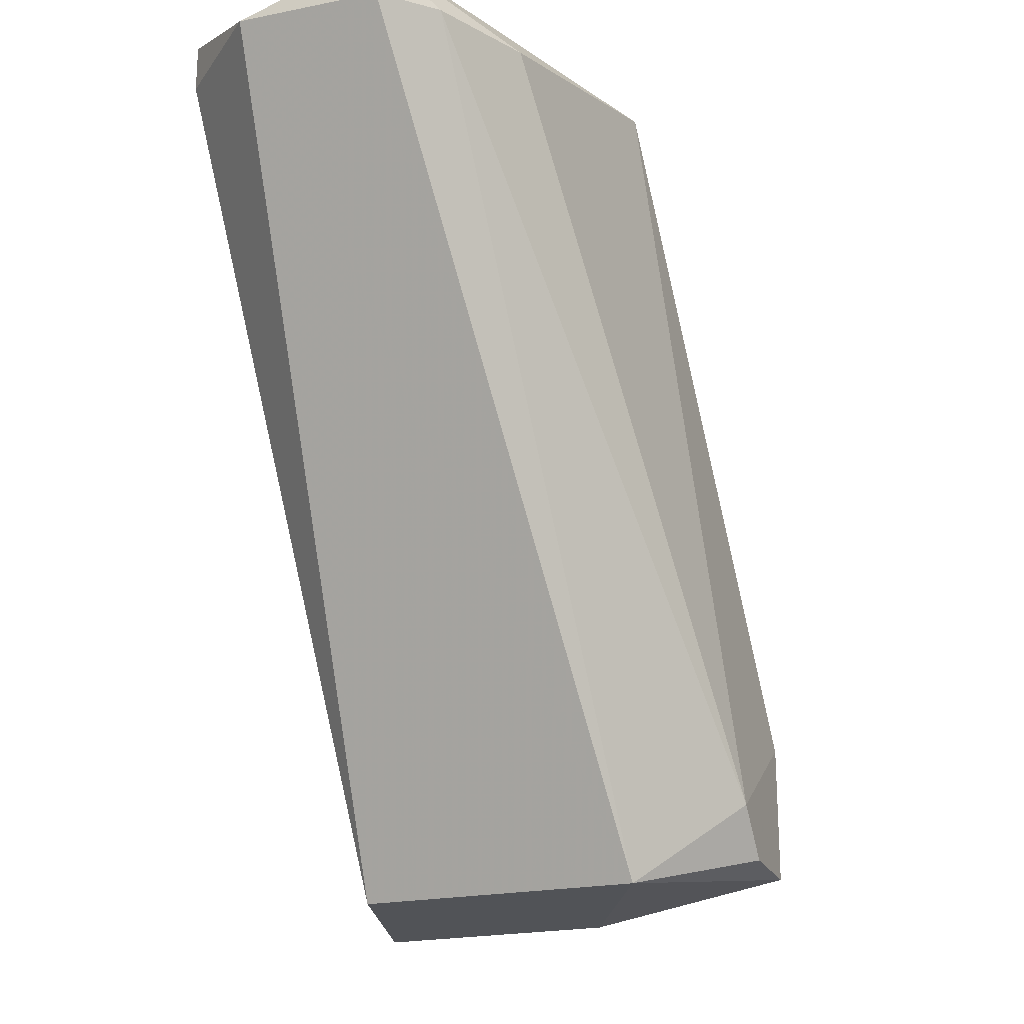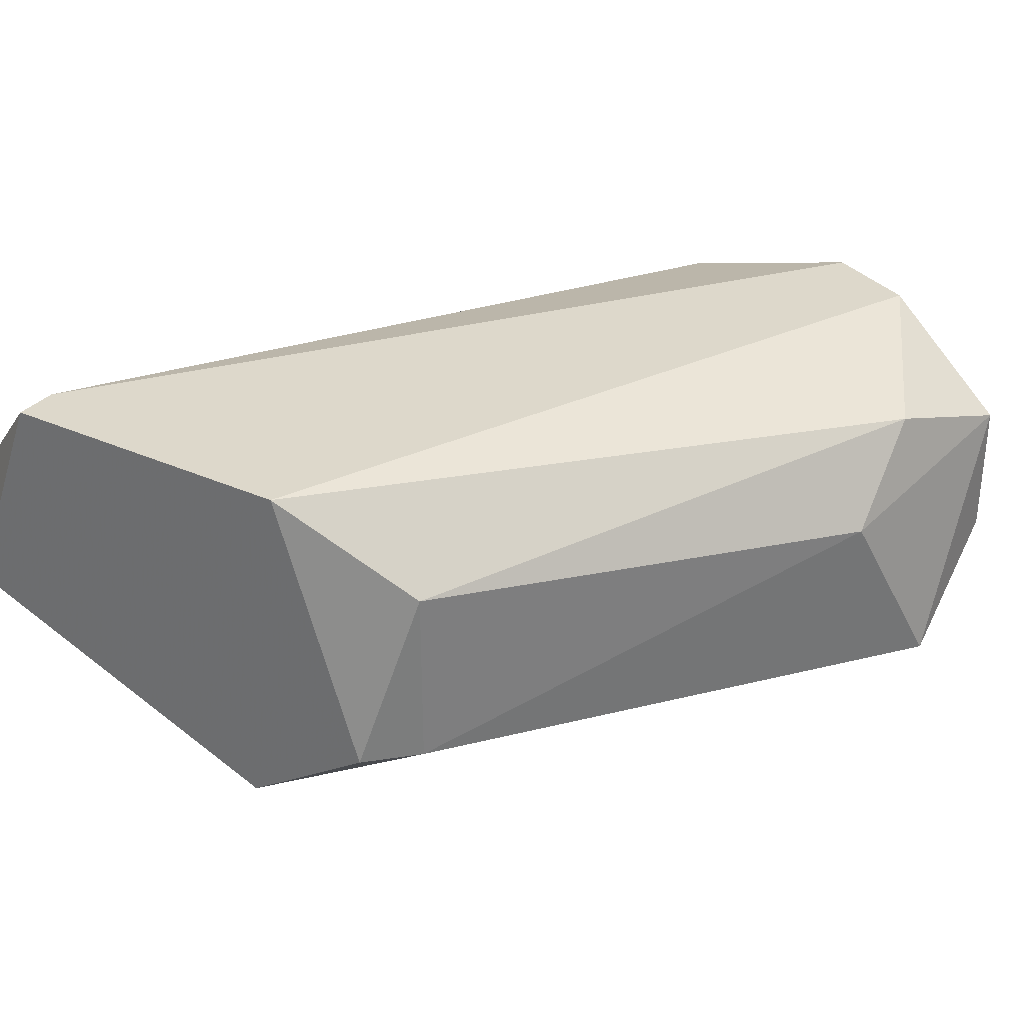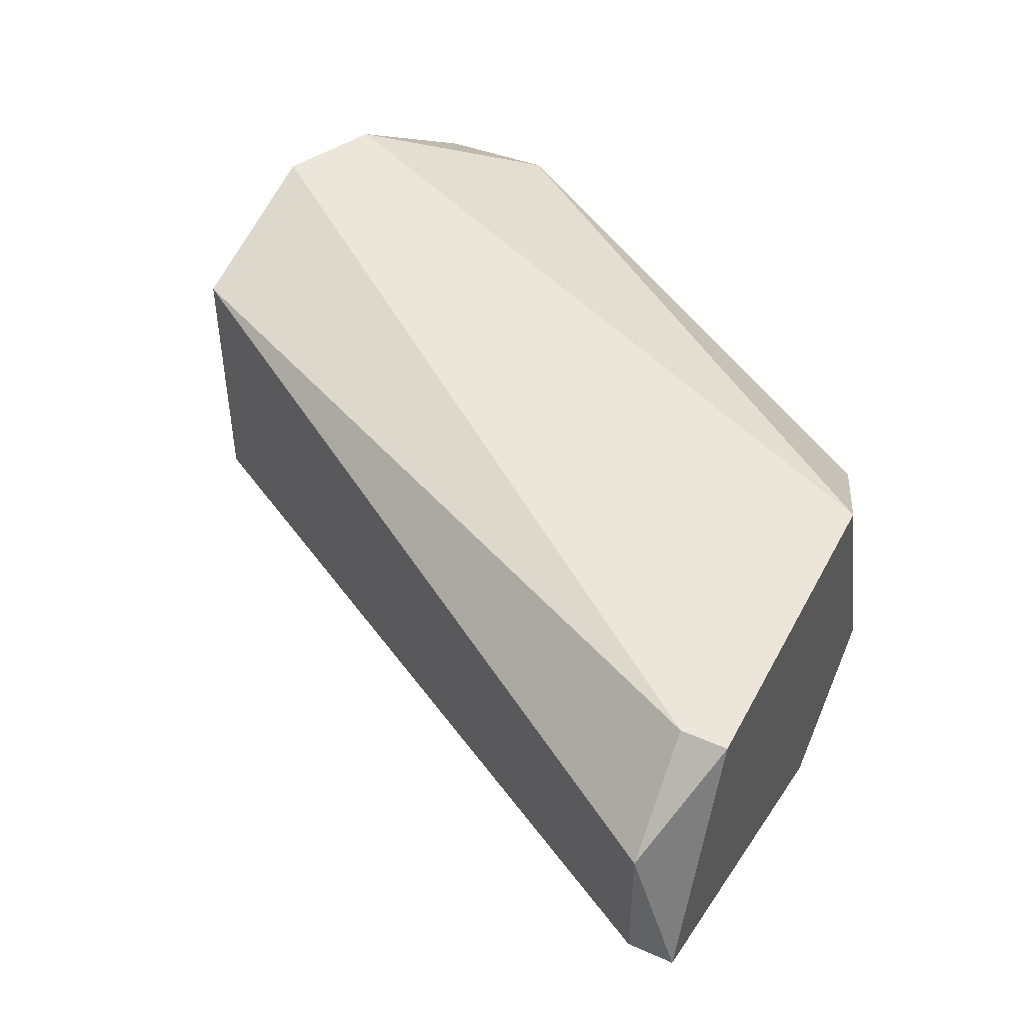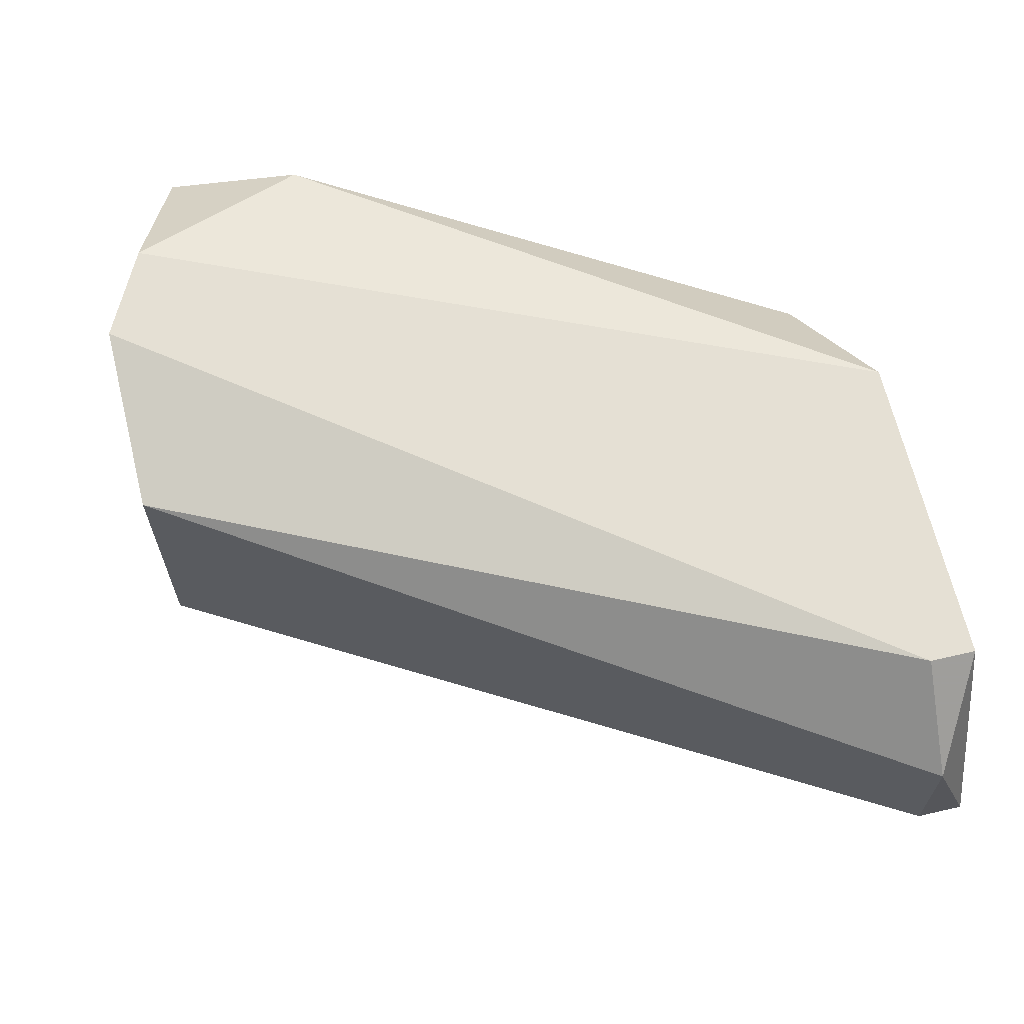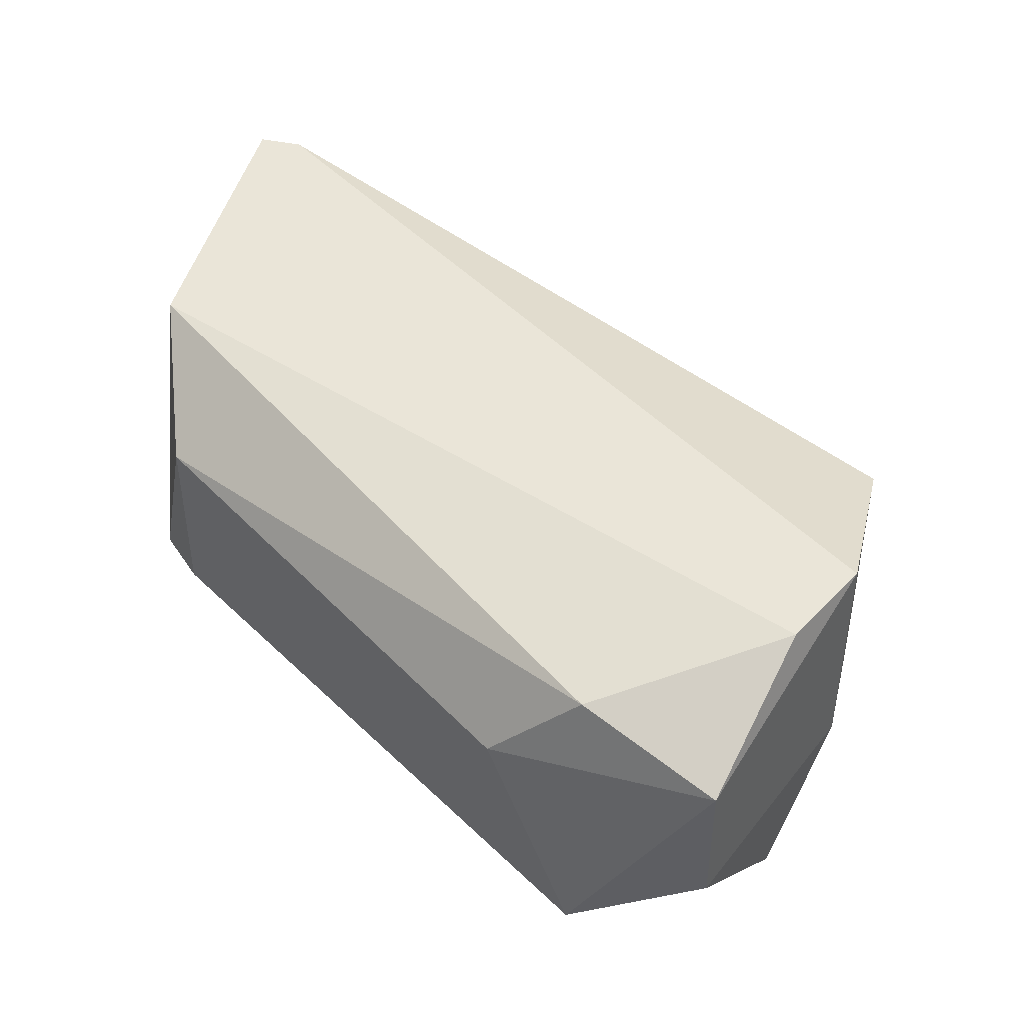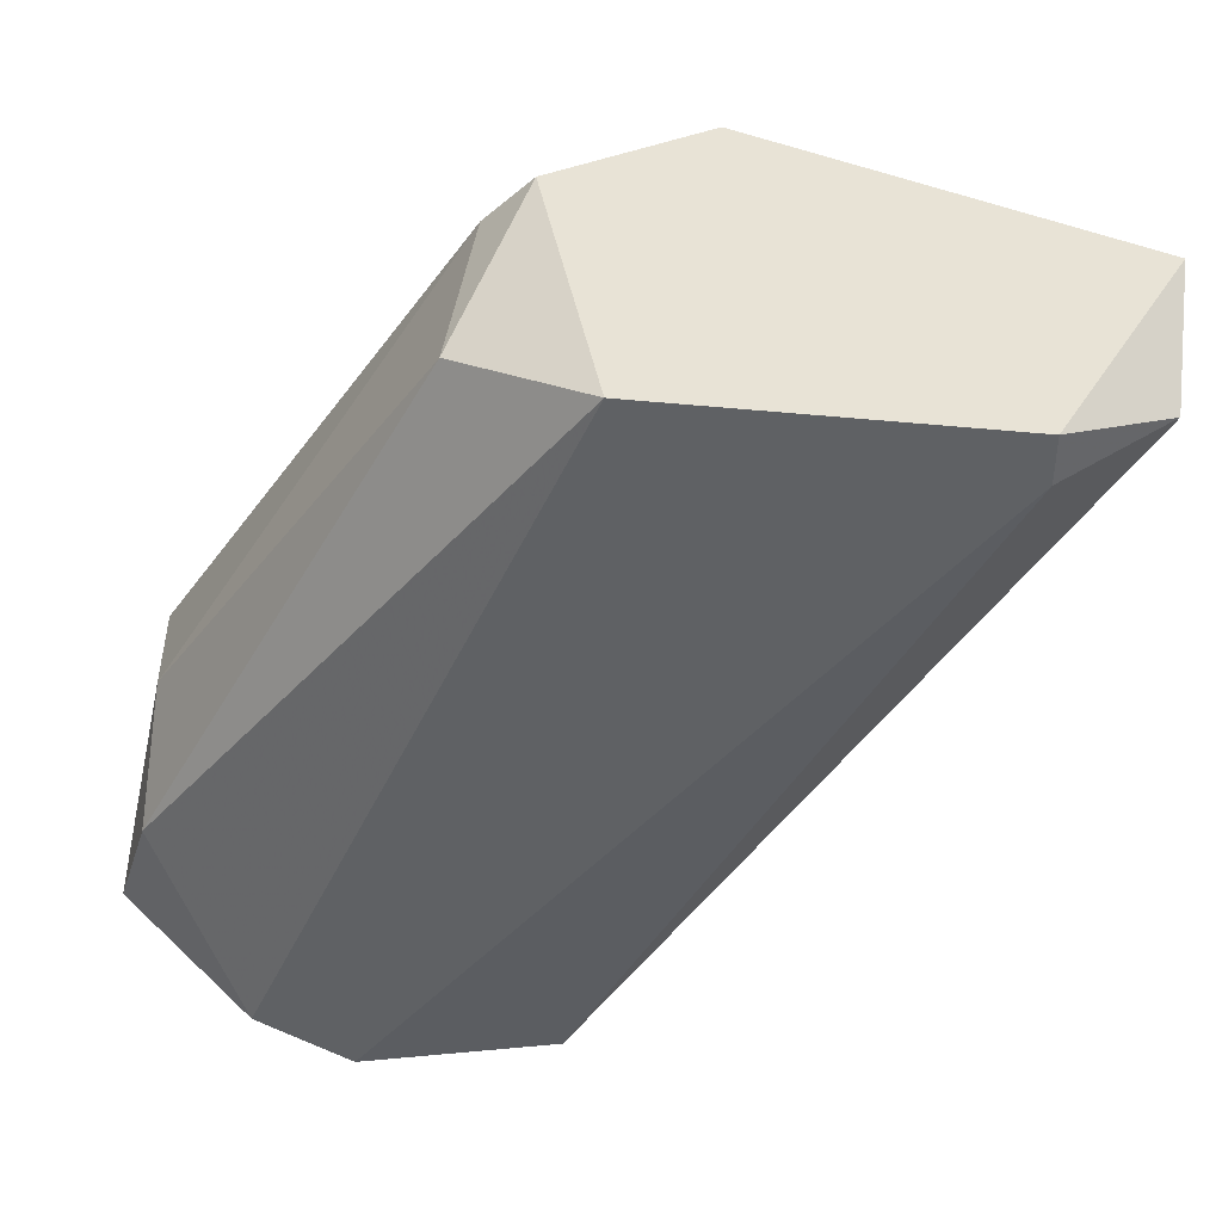
<metadata>
{"format":"obj","ext":"obj","renderer":"f3d","projection":"perspective","resolution":1024,"background":"white","views":[{"elev":-21.9,"azim":-70.4,"up":"+Z"},{"elev":31.4,"azim":32.5,"up":"+Y"},{"elev":47.1,"azim":-63.3,"up":"+Y"},{"elev":65.2,"azim":-103.1,"up":"+Y"},{"elev":44.8,"azim":103.5,"up":"+Y"},{"elev":41.9,"azim":-172.4,"up":"+Z"}]}
</metadata>
<code>
v -0.01695 0.004158 -0.01579
v -0.01695 0.004158 -0.01457
v -0.008417 0.004158 -0.01457
v -0.01938 -0.001932 -0.01579
v -0.01938 -0.001932 -0.01457
v -0.01938 0.001719 -0.01579
v 0.003761 -0.001932 -0.03284
v 0.003761 -0.004369 -0.02919
v 0.003761 0.001719 -0.03284
v -0.009638 -0.005587 -0.01457
v -0.001113 -0.006806 -0.03406
v -0.001113 -0.006806 -0.03041
v -0.01573 -0.004369 -0.01579
v -0.00355 -0.006806 -0.03406
v -0.01817 -0.003151 -0.01579
v -0.002331 0.004158 -0.03528
v -0.002331 -0.001932 -0.03528
v 0.000104 0.004158 -0.03406
v -0.005986 -0.003151 -0.01457
v -0.007207 0.002939 -0.03528
v -0.007207 -0.004369 -0.03528
v -0.004767 -0.003151 -0.01579
v -0.004767 -0.006806 -0.03284
v -0.004767 0.001719 -0.01579
v 0.002542 0.002939 -0.02919
v 0.002542 0.000501 -0.02675
f 22 24 19
f 5 10 3
f 1 3 18
f 3 25 18
f 10 8 22
f 20 21 6
f 1 20 6
f 25 3 24
f 10 5 13
f 14 21 11
f 7 8 11
f 21 20 16
f 20 1 16
f 1 18 16
f 22 8 26
f 25 24 26
f 24 22 26
f 8 10 12
f 11 8 12
f 14 11 12
f 18 25 9
f 8 7 9
f 7 16 9
f 16 18 9
f 25 26 9
f 26 8 9
f 6 21 4
f 5 6 4
f 21 14 23
f 10 13 23
f 12 10 23
f 14 12 23
f 5 3 2
f 3 1 2
f 6 5 2
f 1 6 2
f 11 21 17
f 7 11 17
f 16 7 17
f 21 16 17
f 13 5 15
f 4 21 15
f 5 4 15
f 23 13 15
f 21 23 15
f 3 10 19
f 10 22 19
f 24 3 19

</code>
